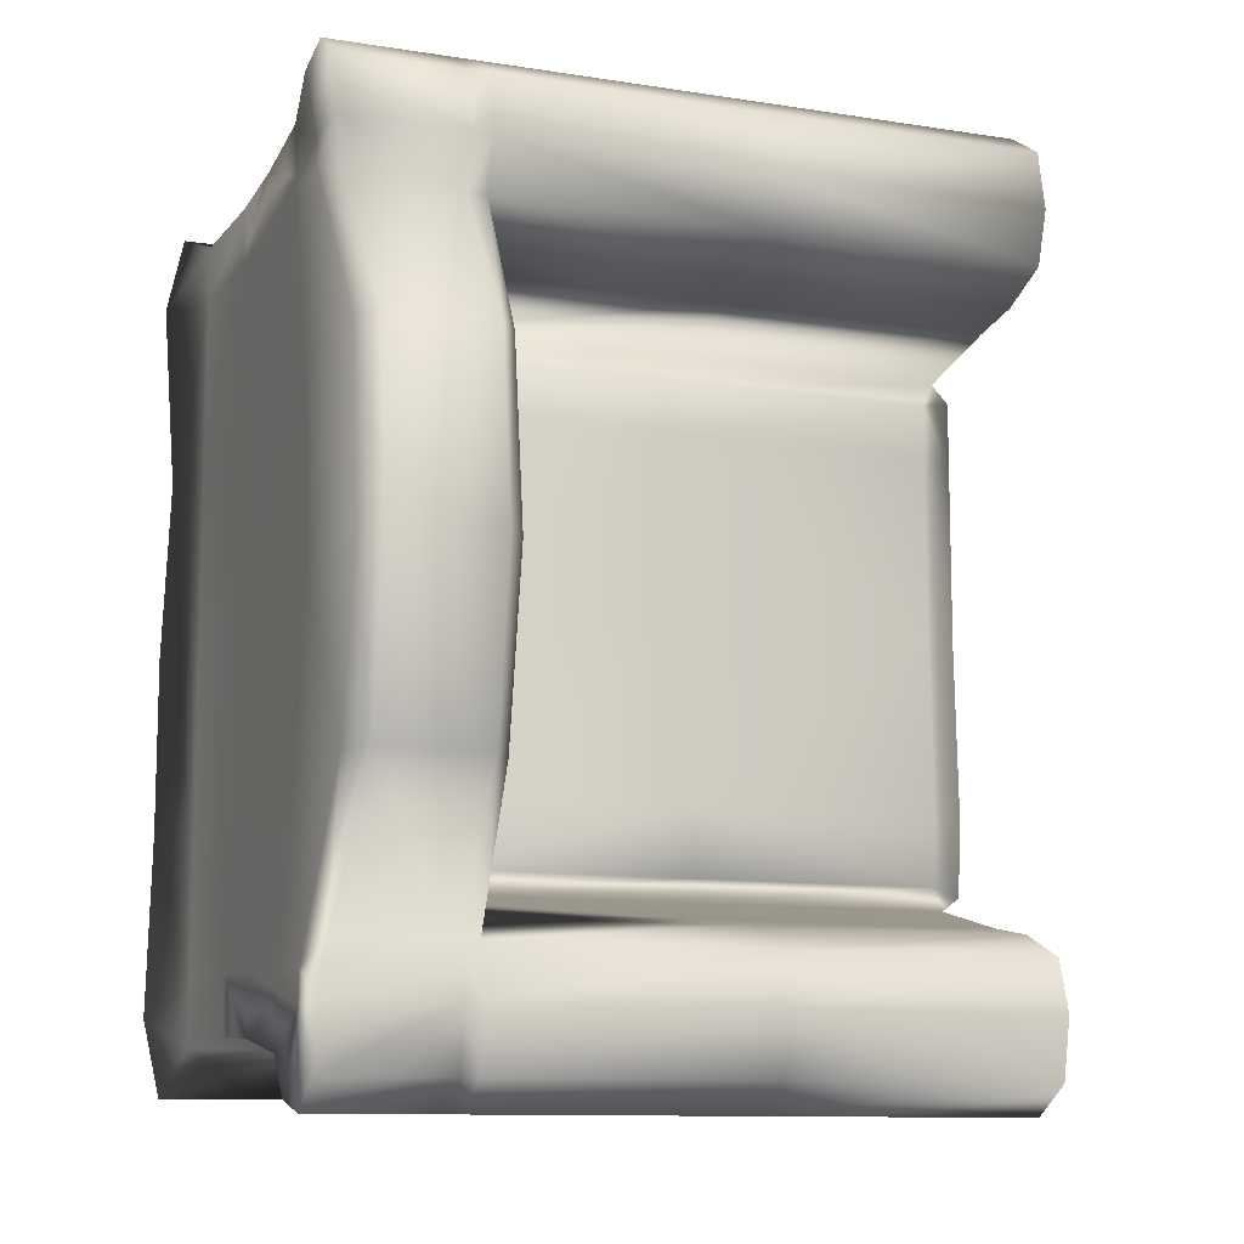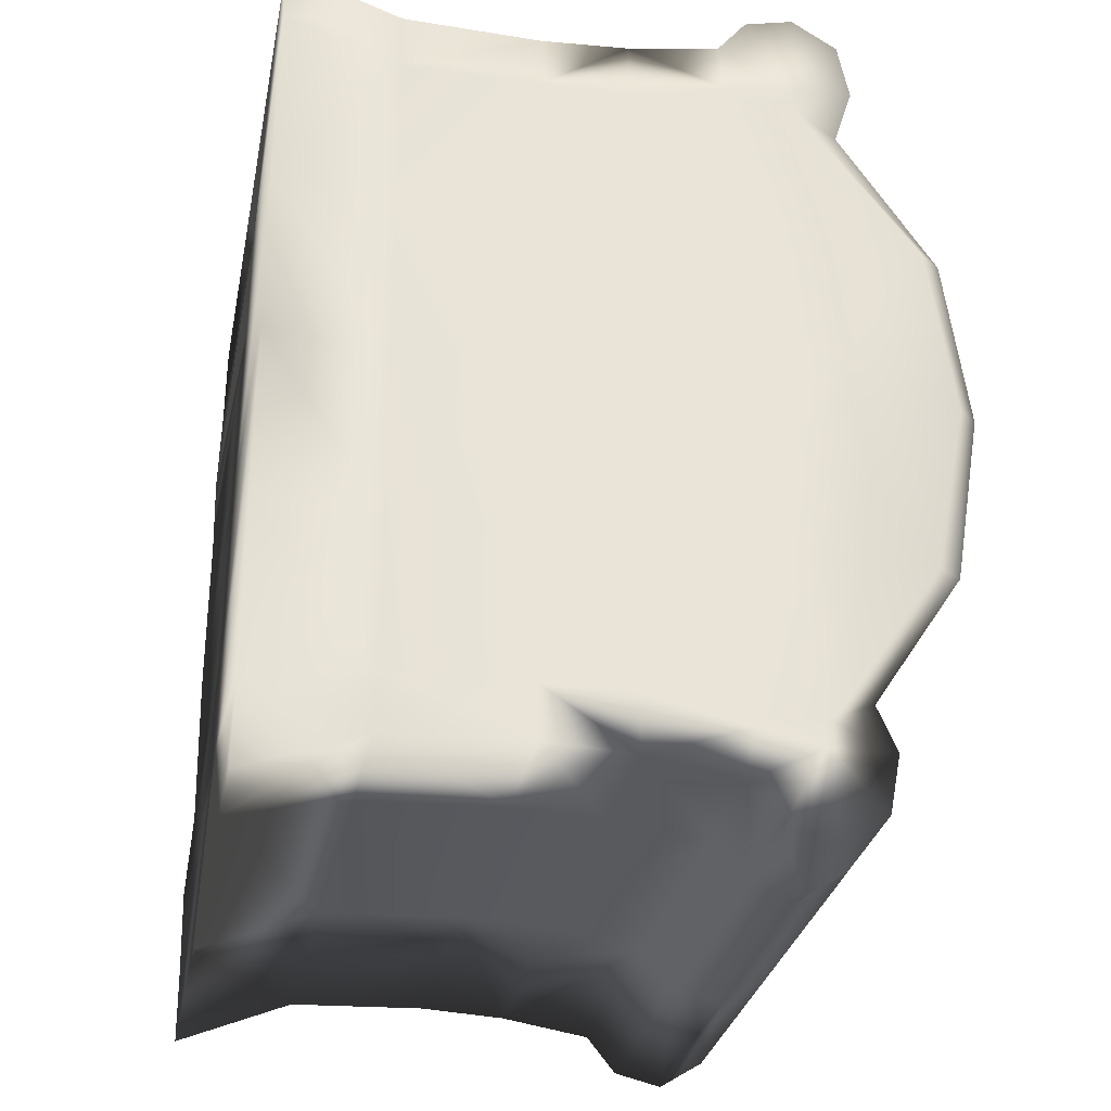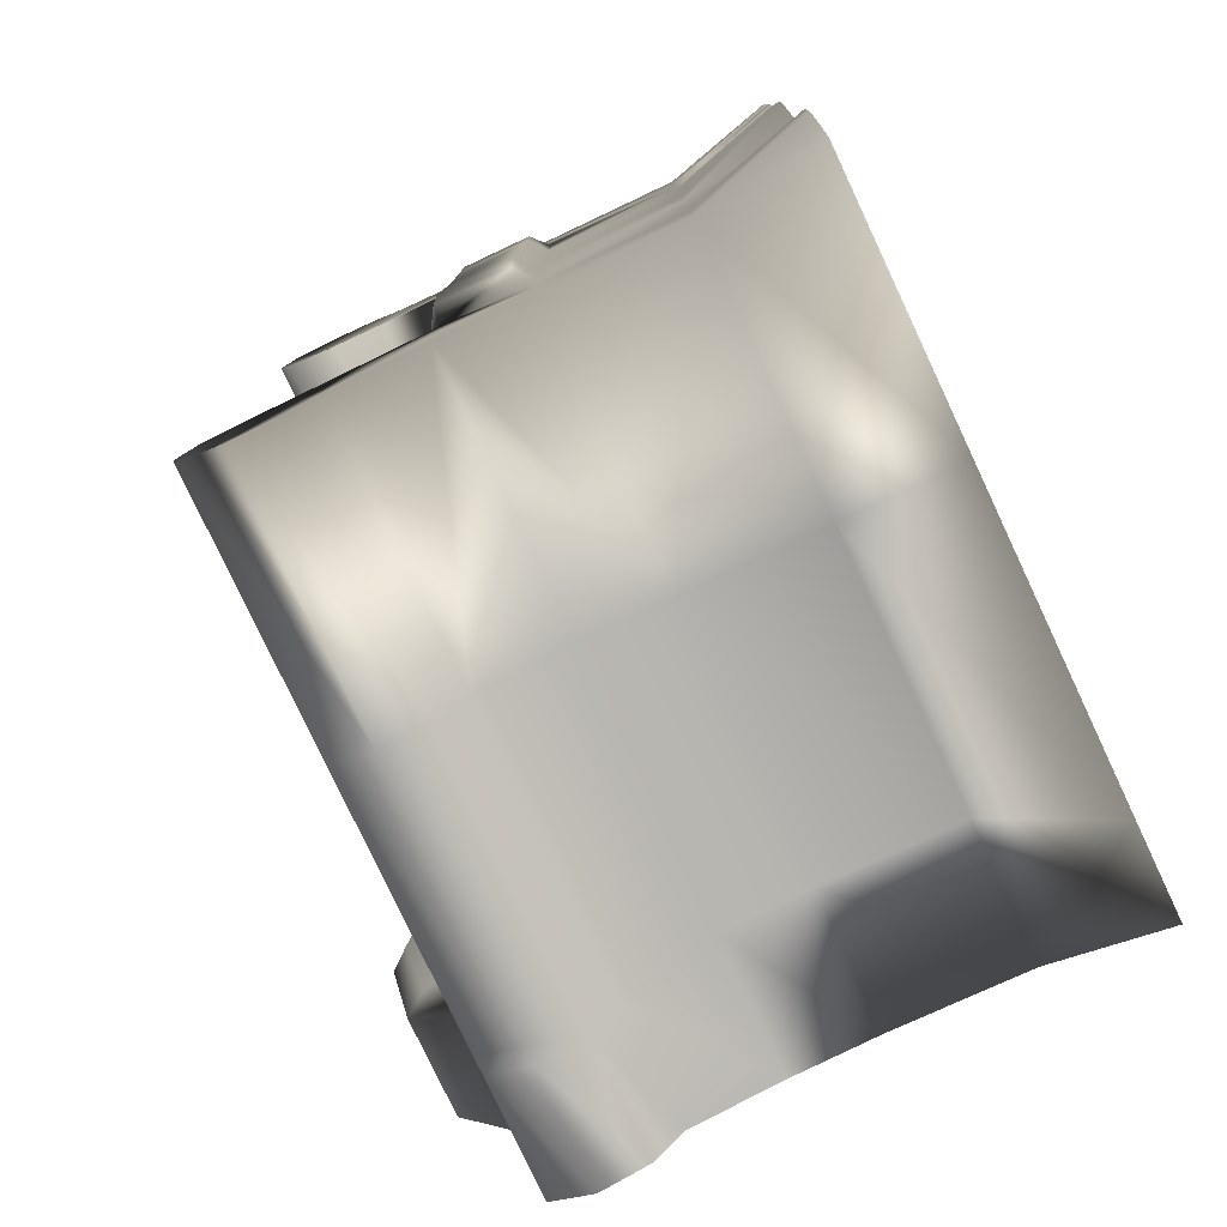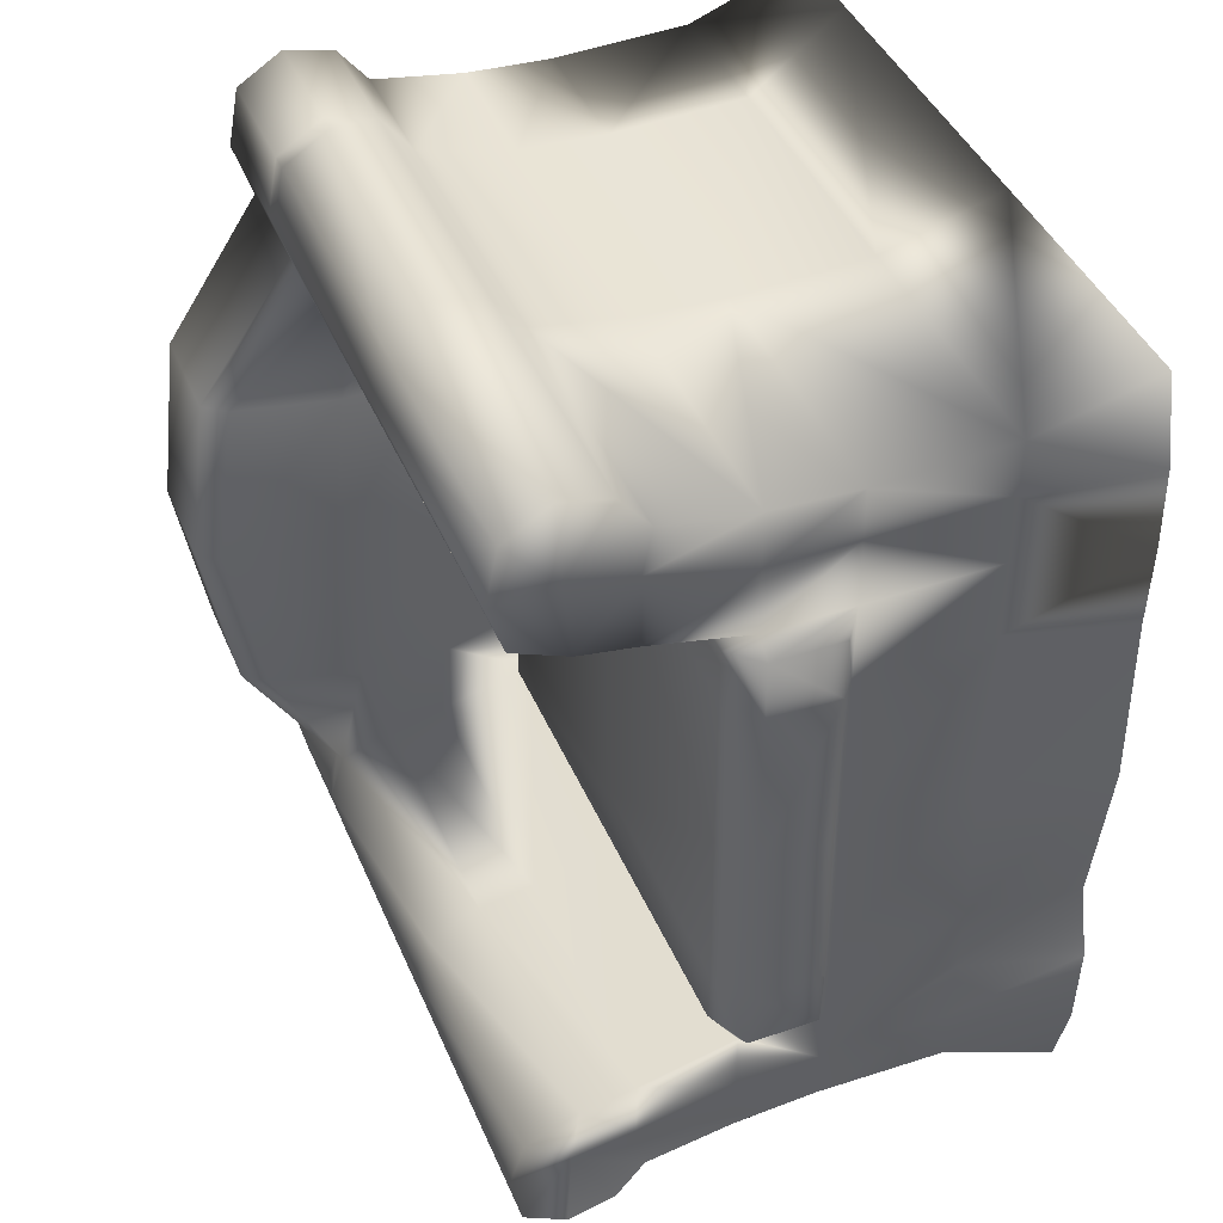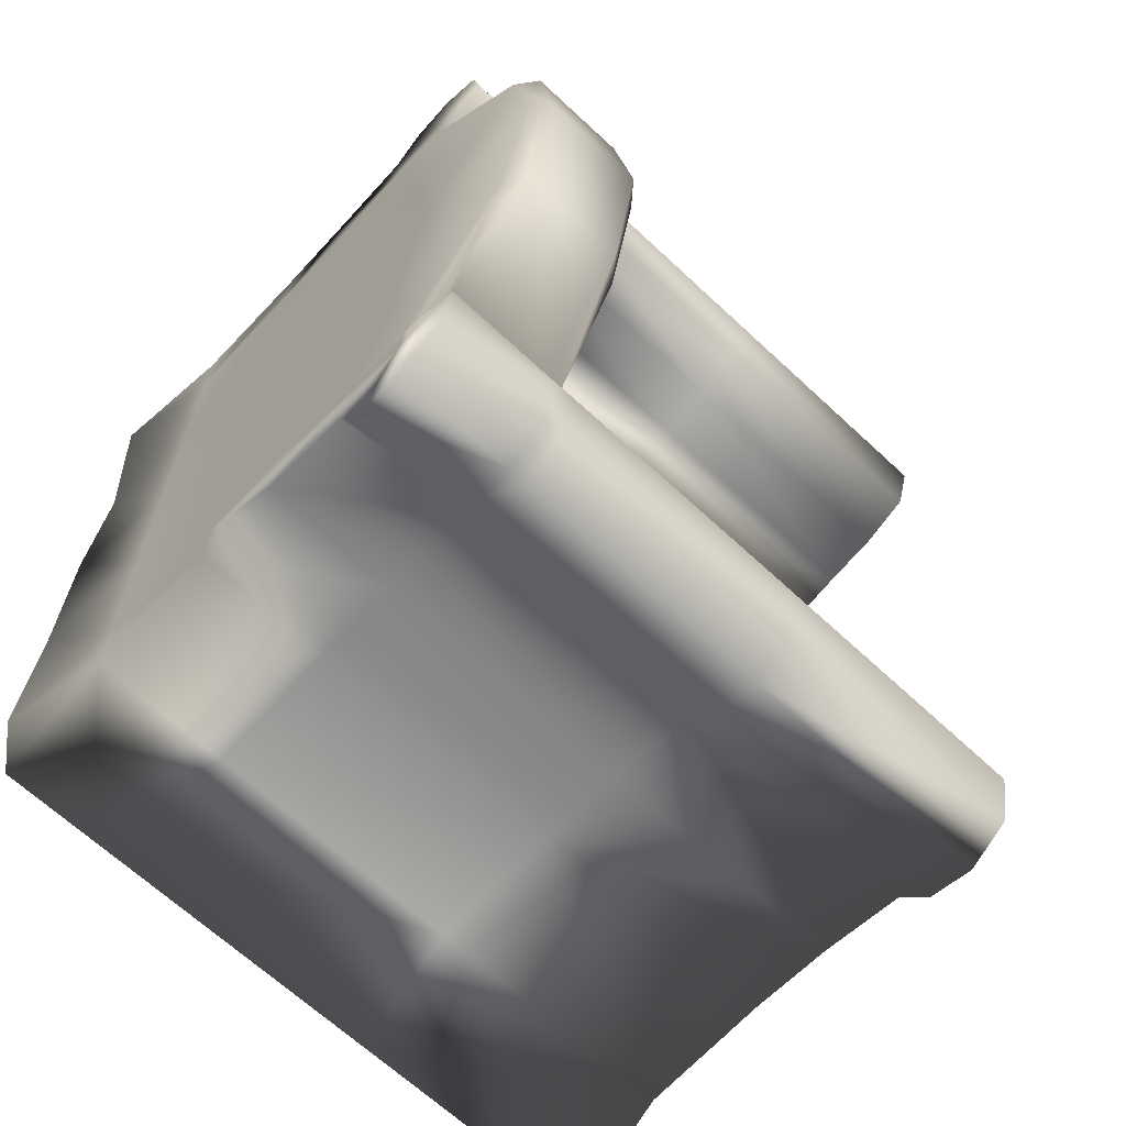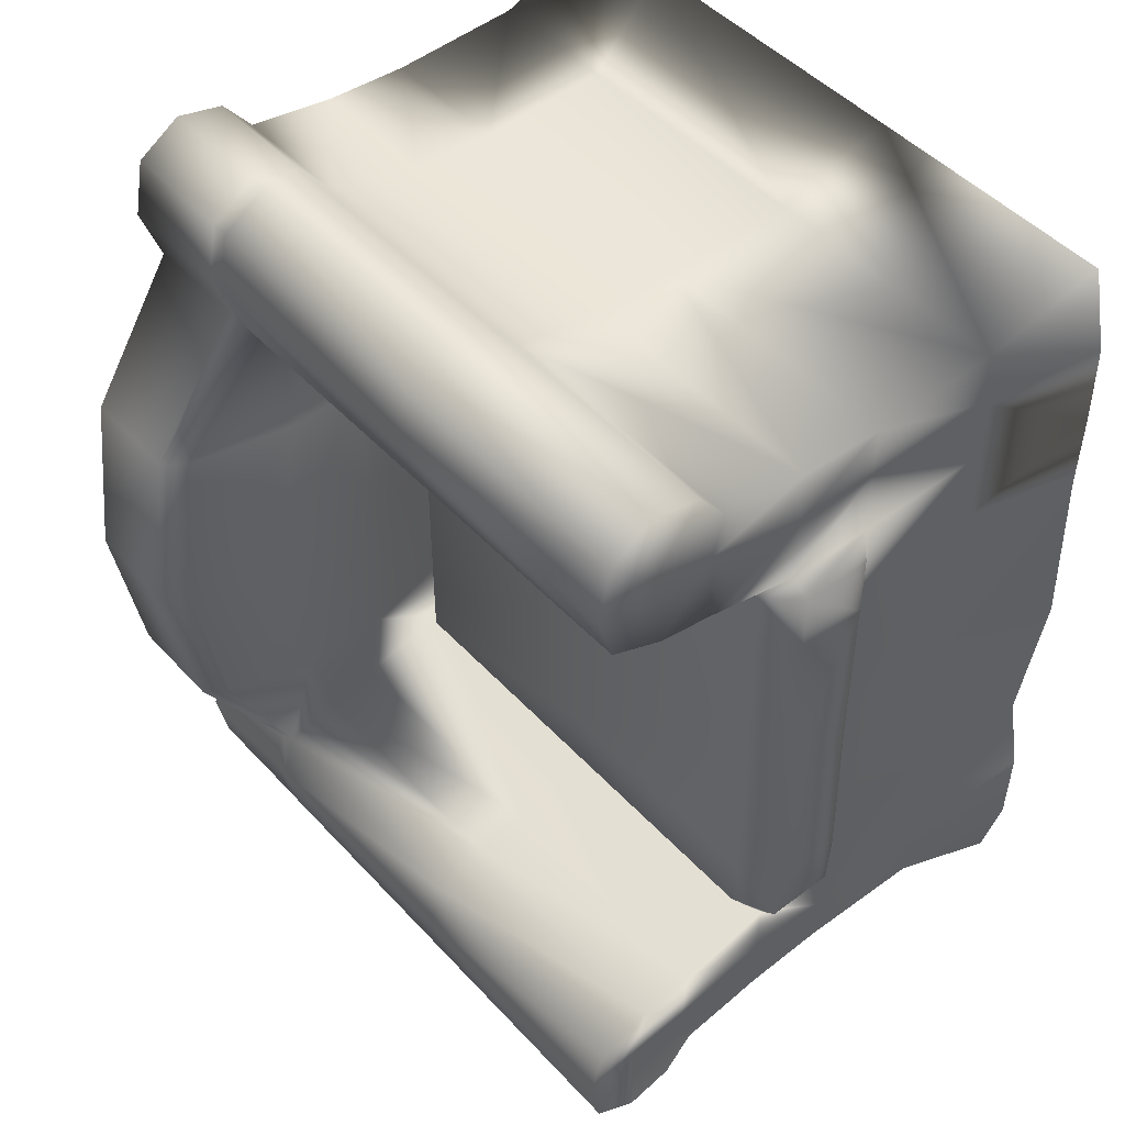
<metadata>
{"format":"obj","ext":"obj","renderer":"f3d","projection":"perspective","resolution":1024,"background":"white","views":[{"elev":-10.8,"azim":158.6,"up":"+Z"},{"elev":-29.8,"azim":78.9,"up":"+Z"},{"elev":-79.2,"azim":-64.8,"up":"+Z"},{"elev":43.1,"azim":-112.2,"up":"+Z"},{"elev":-66.1,"azim":136.8,"up":"+Z"},{"elev":47.8,"azim":-130.1,"up":"+Z"}]}
</metadata>
<code>
v  0.3426 0.04903 -34.85
v  1.321 0.04903 -30.42
v  1.046 0.04903 -9.914
v  0.3245 6.87 -32.3
v  0.3245 6.87 -9.914
v  0.3245 20.03 -32.3
v  0.3245 20.03 -28.87
v  0.3245 20.03 -9.914
v  -39.38 0.04903 -34.85
v  -40.55 -0.07462 -24.84
v  -40.92 0.04903 -9.914
v  -38.64 6.87 -32.3
v  -38.64 6.87 -24.77
v  -38.64 6.87 -9.914
v  -38.64 20.03 -32.3
v  -38.64 20.03 -24.77
v  -39.68 19.95 -9.914
v  -5.114 0.04903 -34.85
v  -7.636 20.03 -9.914
v  -7.692 20.03 -24.77
v  -0.3251 32.42 -28.07
v  0.2947 32.64 -34.41
v  -7.692 32.64 -34.41
v  -38.64 32.64 -34.41
v  -38.64 32.42 -28.07
v  -7.692 32.42 -28.07
v  -7.649 38.2 -9.914
v  -0.6607 39.42 -9.914
v  -23.69 0.04903 -34.85
v  -23.17 21.33 -9.914
v  -23.17 20.03 -24.77
v  -23.17 20.03 -32.3
v  -23.17 6.87 -32.3
v  -23.17 32.64 -34.41
v  -23.17 32.42 -28.07
v  -7.692 32.42 8.522
v  0.3245 6.87 -28.87
v  -40.55 0.04903 -29.94
v  -38.64 6.87 -28.87
v  -38.64 20.03 -28.87
v  -7.692 33.31 -30.98
v  0.2947 33.31 -30.98
v  -38.64 33.31 -30.98
v  -23.17 33.31 -30.98
v  -14.4 0.04903 -9.914
v  -6.627 39.45 -9.914
v  -6.65 32.41 -28.07
v  -7.692 20.03 -32.3
v  -7.692 6.87 -32.3
v  -6.65 32.63 -34.41
v  -14.4 0.04903 -26.89
v  -6.65 33.3 -30.98
v  0.2947 29.67 -29.41
v  0.2947 29.99 -36.07
v  -7.692 29.99 -36.07
v  -38.64 29.99 -36.07
v  -38.64 29.22 -26.69
v  -7.692 29.22 -26.69
v  -9.223 25.91 -9.914
v  0.3249 38.28 -9.914
v  -23.17 29.99 -36.07
v  -23.17 29.22 -26.69
v  -7.692 25.91 6.573
v  0.2947 29.58 -31.02
v  -38.29 29.58 -31.02
v  -6.654 29.99 -36.07
v  0.3245 6.87 -19.98
v  1.046 0.04903 -19.98
v  0.3245 20.03 -19.98
v  -39.76 0.1834 -19.98
v  -38.87 6.87 -19.98
v  -39.89 19.95 -19.98
v  -7.664 20.03 -19.98
v  -7.645 36.37 -19.98
v  -0.6607 37.74 -19.98
v  -14.4 0.04903 -19.98
v  -23.17 21.33 -19.98
v  -6.627 37.76 -19.98
v  -8.864 25.91 -19.98
v  0.3247 36.31 -19.98
v  0.2947 25.61 -29.6
v  0.2947 25.38 -33.17
v  -7.692 25.38 -33.17
v  -38.64 25.38 -33.17
v  -38.64 25.91 -26.12
v  -7.692 25.91 -26.12
v  -23.17 25.38 -33.17
v  -23.17 25.91 -26.12
v  0.2947 25.86 -30.27
v  -38.47 25.86 -30.27
v  -6.915 25.38 -33.17
v  0.2947 27.13 -35.37
v  -7.692 27.13 -35.37
v  -38.64 27.13 -35.37
v  -23.17 27.13 -35.37
v  -6.658 27.13 -35.37
v  -8.947 31.13 -19.98
v  -9 31.92 -9.914
v  -7.692 29.22 7.14
v  -37.61 21.33 -19.98
v  -37.41 21.33 -9.914
v  -37.41 21.33 3.566
v  -23.17 21.33 3.566
v  -8.932 21.33 3.566
v  -8.881 21.33 -9.914
v  -8.906 21.33 -19.98
v  -8.932 21.33 -23.61
v  -23.17 21.33 -23.61
v  -37.41 21.33 -23.61
v  0.3245 14.9 -32.01
v  0.3245 14.9 -28.87
v  0.3245 14.9 -9.914
v  -38.64 14.9 -24.77
v  -38.64 14.9 -32.01
v  -38.64 14.9 -9.914
v  -7.692 14.9 -32.01
v  -23.17 14.9 -32.01
v  -38.64 14.9 -28.87
v  0.3245 14.9 -19.98
v  -38.87 14.9 -19.98
v  -39.68 19.95 -23.99
v  -39.68 15.76 -23.99
v  -39.89 15.76 -19.98
v  -39.68 15.76 -9.914
v  -39.68 15.76 4.211
v  -39.68 19.95 4.211
v  0.3426 0.04903 15.3
v  0.3245 6.87 12.75
v  0.3245 14.9 12.46
v  -39.38 0.04903 15.3
v  -40.55 0.04903 10.39
v  -38.64 6.87 9.323
v  -38.64 6.87 12.75
v  -38.64 14.9 9.323
v  -38.64 14.9 12.46
v  -5.114 0.04903 15.3
v  -23.69 0.04903 15.3
v  0.2947 33.31 11.43
v  -6.65 33.3 11.43
v  -7.692 33.31 11.43
v  -23.17 33.31 11.43
v  -23.17 32.42 8.522
v  0.3245 20.03 12.75
v  -7.692 14.9 12.46
v  -7.692 20.03 12.75
v  -7.692 6.87 12.75
v  -23.17 14.9 12.46
v  -23.17 20.03 12.75
v  -23.17 6.87 12.75
v  0.2947 25.86 10.72
v  -6.915 25.38 13.62
v  0.2947 25.38 13.62
v  -23.17 25.38 13.62
v  -7.692 25.38 13.62
v  -38.64 20.03 12.75
v  -38.64 20.03 9.323
v  -38.47 25.86 10.72
v  -38.64 25.38 13.62
v  -23.17 25.91 6.573
v  -38.64 25.91 6.573
v  -23.17 32.64 14.86
v  -38.64 32.64 14.86
v  -38.64 33.31 11.43
v  -0.3251 32.42 8.522
v  -6.65 32.41 8.522
v  0.2947 29.67 9.863
v  0.2947 32.64 14.86
v  -6.65 32.63 14.86
v  -7.692 32.64 14.86
v  -38.64 32.42 8.522
v  0.2947 29.58 11.47
v  -6.654 29.99 16.52
v  0.2947 29.99 16.52
v  -23.17 29.99 16.52
v  -7.692 29.99 16.52
v  -38.29 29.58 11.47
v  -38.64 29.99 16.52
v  -23.17 29.22 7.14
v  -38.64 29.22 7.14
v  -6.658 27.13 15.82
v  0.2947 27.13 15.82
v  -23.17 27.13 15.82
v  -7.692 27.13 15.82
v  -38.64 27.13 15.82
v  1.321 0.04903 10.87
v  0.3245 6.87 9.323
v  0.3245 14.9 9.323
v  -38.64 6.87 5.22
v  -40.56 -0.07462 5.285
v  -38.64 14.9 5.22
v  -14.4 0.04903 7.34
v  -7.692 20.03 5.22
v  0.3245 20.03 9.323
v  -38.64 20.03 5.22
v  -23.17 20.03 5.22
v  0.3245 6.87 0.3752
v  -40.57 0.04903 0.3752
v  -7.664 20.03 0.3752
v  -7.647 36.83 0.3766
v  -23.17 21.33 0.355
v  0.6026 0.04903 0.3752
v  0.3245 20.03 0.3752
v  -38.64 6.87 0.3752
v  -39.68 19.95 0.3629
v  -0.6607 38.11 0.3766
v  -14.4 0.04903 0.3752
v  -6.627 38.13 0.3766
v  -8.864 25.91 0.3766
v  0.3249 36.86 0.3766
v  -8.947 30.88 0.3766
v  -37.41 21.33 0.355
v  -8.906 21.33 0.355
v  -38.64 14.9 0.3752
v  -39.68 15.76 0.3629
v  0.3245 14.9 0.3752
v  0.3247 29.54 -9.914
v  0.3246 28.17 -19.98
v  0.3247 28.44 0.3759
v  0.2947 25.61 10.05
g sofa04
f 2 1 4 37
f 68 2 37 67
f 201 3 5 196
f 37 4 110 111
f 67 37 111 119
f 196 5 112 215
f 12 9 38 39
f 13 10 70 71
f 14 11 197 203
f 114 12 39 118
f 113 13 71 120
f 115 14 203 213
f 18 1 2 51
f 51 2 68 76
f 45 3 201 206
f 78 46 28 75
f 47 21 42 52
f 30 105 106 77
f 35 26 41 44
f 48 6 110 116
f 18 49 4 1
f 32 48 116 117
f 33 49 18 29
f 91 82 6 48
f 83 48 32 87
f 90 84 15 40
f 85 16 31 88
f 58 86 79 97
f 59 19 198 208
f 217 216 8 69
f 70 76 45 11
f 200 30 101 211
f 77 108 109 100
f 44 34 24 43
f 117 33 12 114
f 12 33 29 9
f 87 32 15 84
f 88 31 20 86
f 165 164 205 207
f 103 104 212 200
f 219 193 202 218
f 206 191 189 197
f 39 38 10 13
f 118 39 13 113
f 52 42 22 50
f 44 41 23 34
f 89 7 6 82
f 85 90 40 16
f 51 38 9 29
f 44 43 25 35
f 78 47 26 74
f 47 52 41 26
f 199 207 46 27
f 52 50 23 41
f 53 64 42 21
f 54 66 50 22
f 55 61 34 23
f 24 56 65 43
f 57 62 35 25
f 74 97 98 27
f 199 210 99 36
f 80 53 21 75
f 61 56 24 34
f 62 58 26 35
f 209 60 28 205
f 64 54 22 42
f 65 57 25 43
f 55 23 50 66
f 3 68 67 5
f 112 119 69 8
f 71 70 11 14
f 120 71 14 115
f 76 68 3 45
f 47 78 75 21
f 77 106 107 108
f 59 79 73 19
f 217 81 53 80
f 76 70 10 51
f 77 100 101 30
f 78 74 27 46
f 97 74 26 58
f 60 80 75 28
f 81 89 64 53
f 82 91 96 92
f 83 87 95 93
f 85 88 62 57
f 87 84 94 95
f 88 86 58 62
f 90 85 57 65
f 91 83 93 96
f 92 96 66 54
f 93 95 61 55
f 95 94 56 61
f 96 93 55 66
f 79 86 20 73
f 64 89 82 92
f 84 90 65 94
f 59 98 97 79
f 208 210 98 59
f 101 100 72 17
f 211 101 17 204
f 103 102 194 195
f 104 103 195 192
f 104 192 198 212
f 106 105 19 73
f 107 106 73 20
f 108 107 20 31
f 109 108 31 16
f 100 109 121 72
f 111 110 6 7
f 119 111 7 69
f 114 118 40 15
f 122 123 72 121
f 214 125 126 204
f 116 110 4 49
f 117 116 49 33
f 117 114 15 32
f 118 113 16 40
f 119 112 5 67
f 123 124 17 72
f 122 121 16 113
f 123 122 113 120
f 124 123 120 115
f 214 124 115 213
f 126 125 190 194
f 185 186 128 127
f 186 187 129 128
f 133 132 131 130
f 135 134 132 133
f 136 191 185 127
f 165 139 138 164
f 142 141 140 36
f 145 144 129 143
f 136 127 128 146
f 148 147 144 145
f 149 137 136 146
f 151 145 143 152
f 154 153 148 145
f 157 156 155 158
f 160 159 195 194
f 141 163 162 161
f 147 135 133 149
f 133 130 137 149
f 153 158 155 148
f 159 63 192 195
f 132 188 189 131
f 134 190 188 132
f 139 168 167 138
f 141 161 169 140
f 150 152 143 193
f 160 194 156 157
f 191 137 130 131
f 141 142 170 163
f 165 36 140 139
f 139 140 169 168
f 166 164 138 171
f 173 167 168 172
f 175 169 161 174
f 162 163 176 177
f 179 170 142 178
f 174 161 162 177
f 178 142 36 99
f 171 138 167 173
f 176 163 170 179
f 175 172 168 169
f 219 166 171 150
f 152 181 180 151
f 154 183 182 153
f 160 179 178 159
f 153 182 184 158
f 159 178 99 63
f 157 176 179 160
f 151 180 183 154
f 181 173 172 180
f 183 175 174 182
f 182 174 177 184
f 180 172 175 183
f 171 181 152 150
f 158 184 176 157
f 187 193 143 129
f 135 155 156 134
f 144 146 128 129
f 147 149 146 144
f 147 148 155 135
f 134 156 194 190
f 215 112 8 202
f 201 196 186 185
f 196 215 187 186
f 203 197 189 188
f 213 203 188 190
f 206 201 185 191
f 208 198 192 63
f 200 211 102 103
f 207 205 28 46
f 200 212 105 30
f 218 202 8 216
f 45 206 197 11
f 207 199 36 165
f 210 199 27 98
f 166 209 205 164
f 210 208 63 99
f 102 211 204 126
f 212 198 19 105
f 214 204 17 124
f 125 214 213 190
f 215 202 193 187
f 216 217 80 60
f 209 218 216 60
f 81 217 69 7
f 166 219 218 209
f 18 51 29
f 7 89 81
f 51 10 38
f 48 83 91
f 65 56 94
f 92 54 64
f 109 16 121
f 194 102 126
f 136 137 191
f 193 219 150
f 191 131 189
f 145 151 154
f 176 184 177
f 181 171 173
g

</code>
